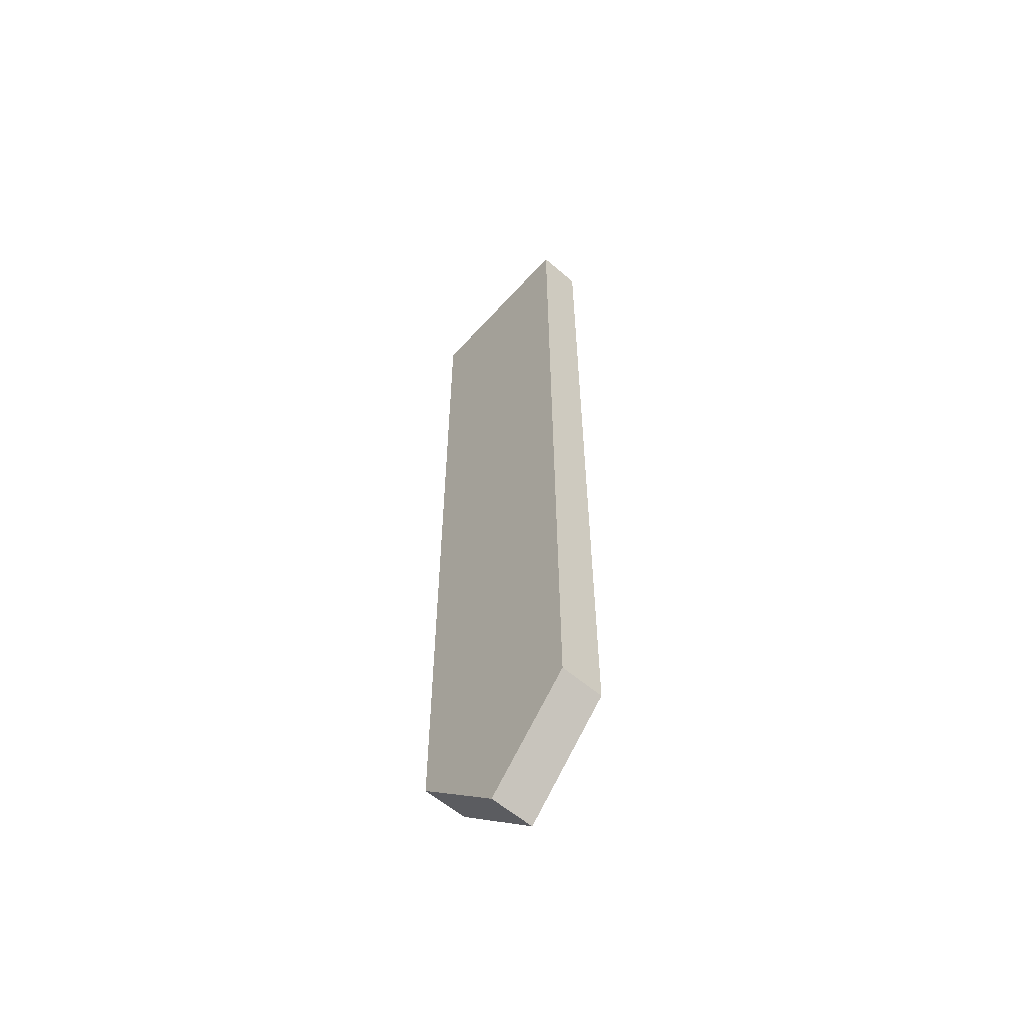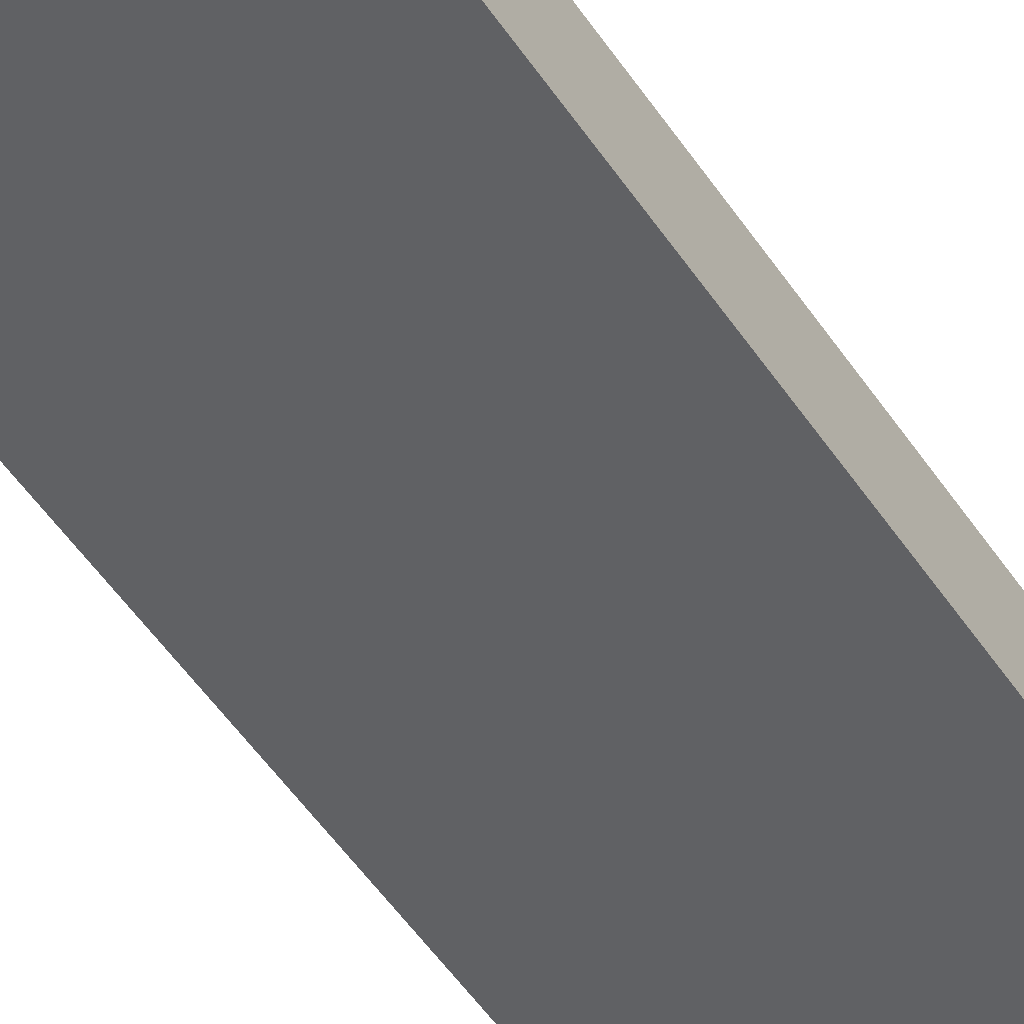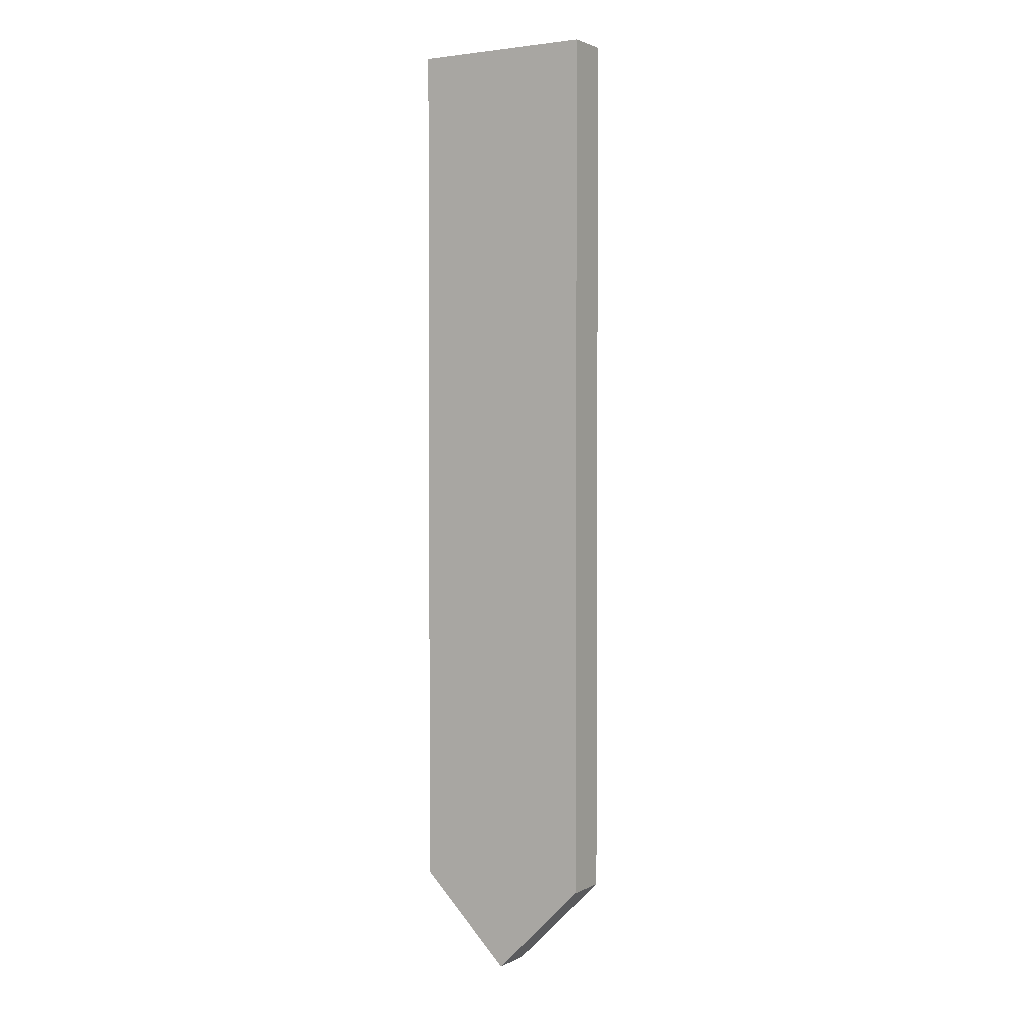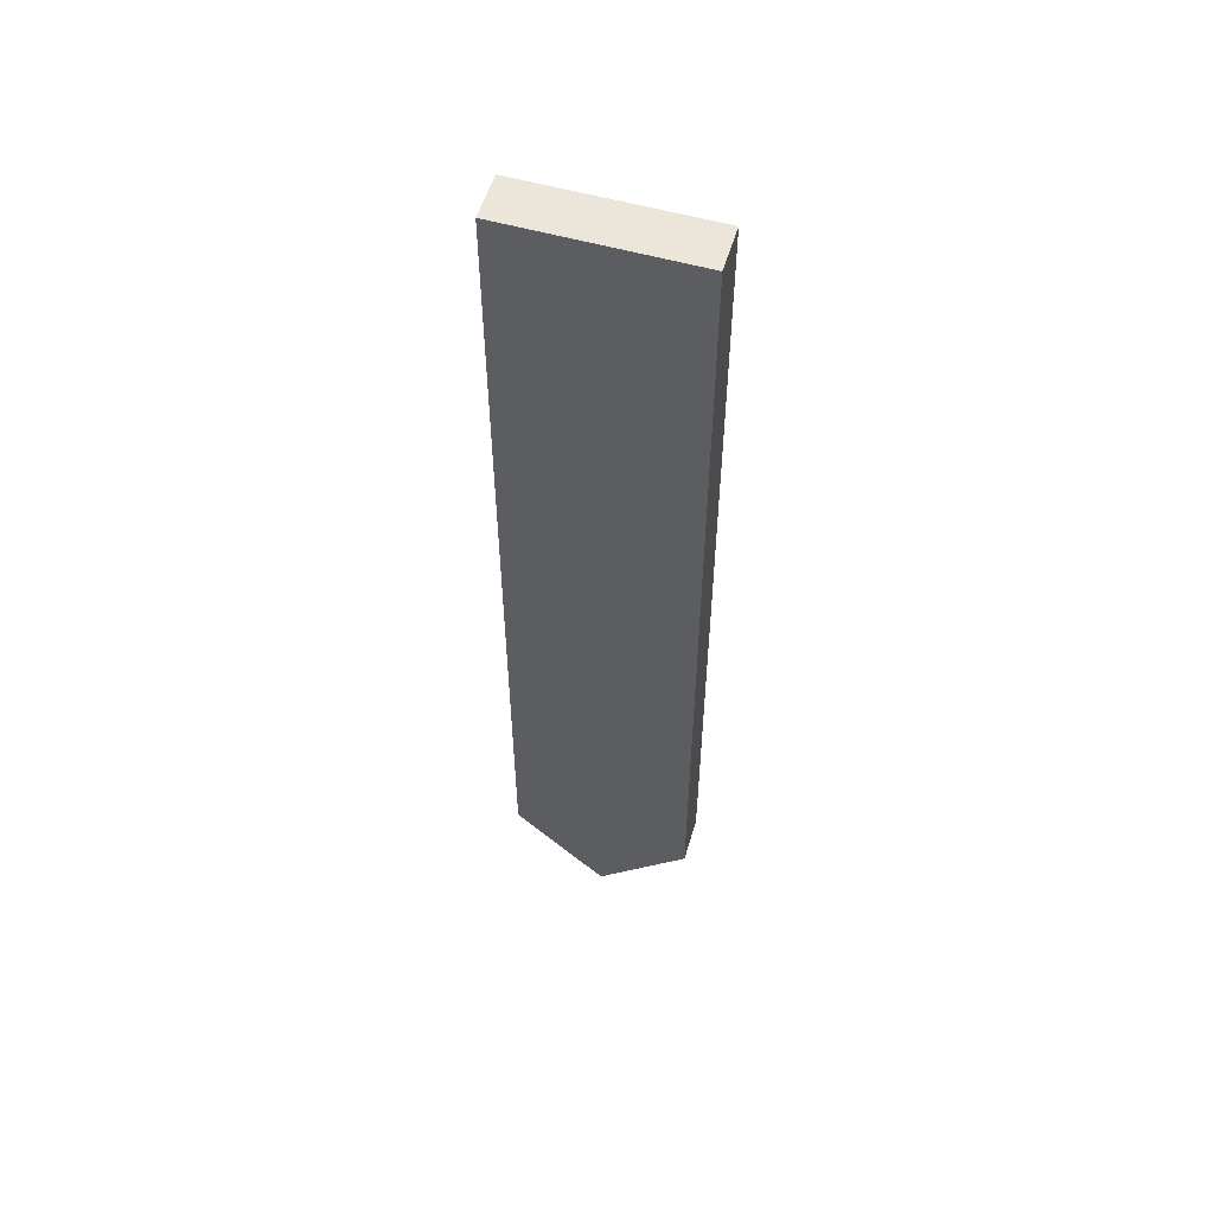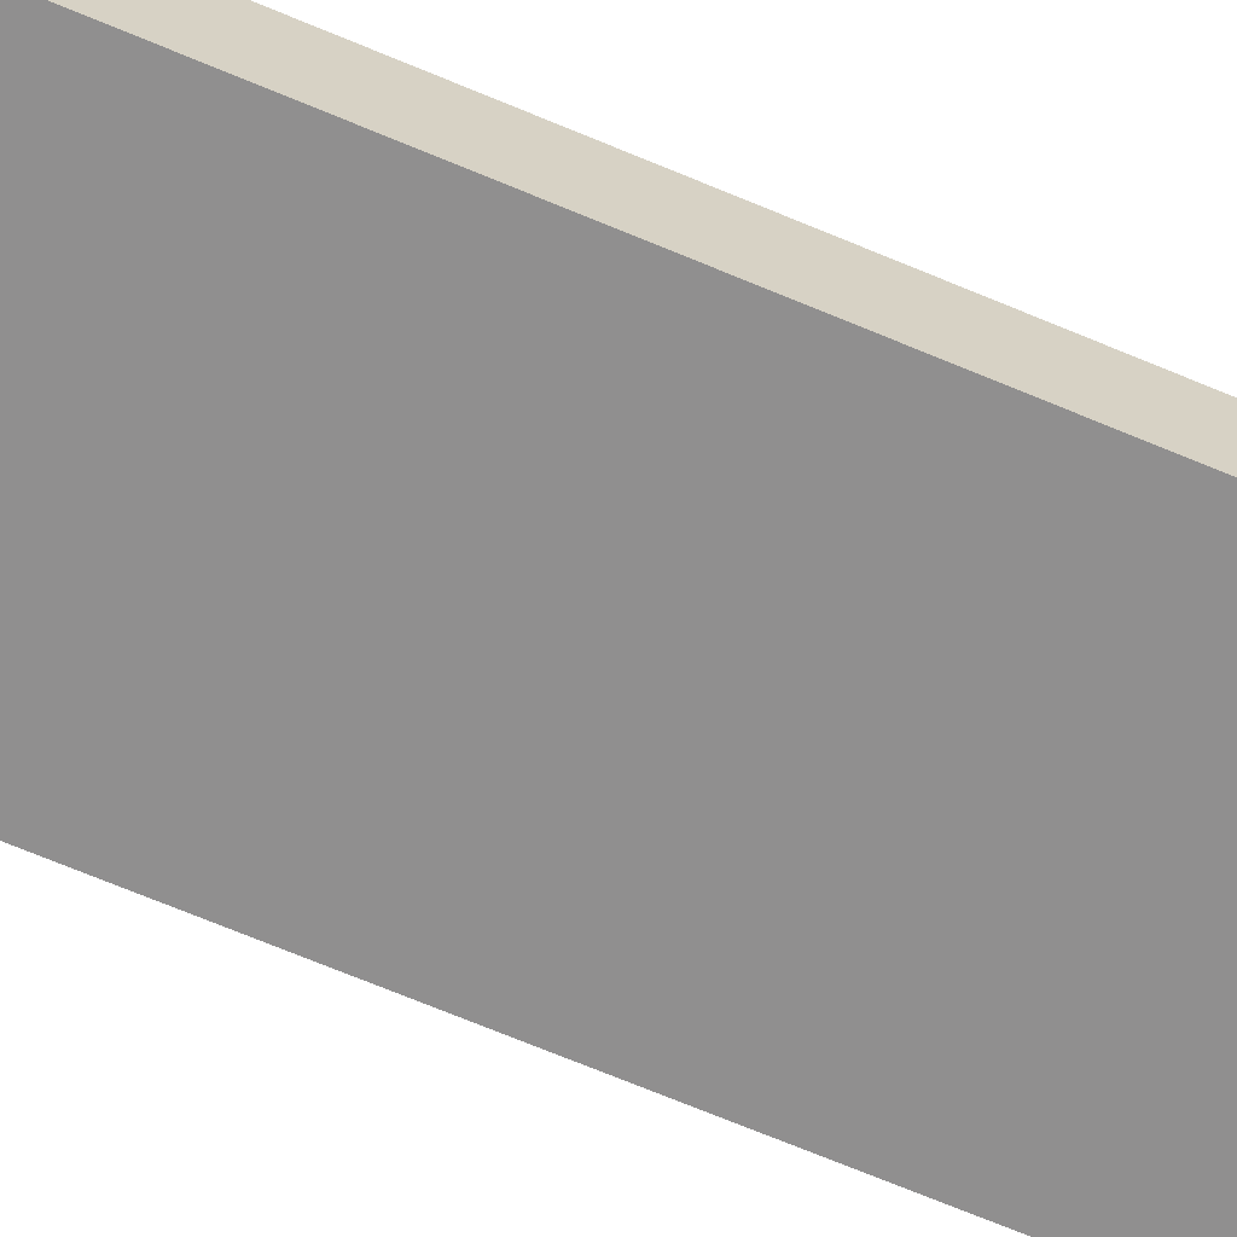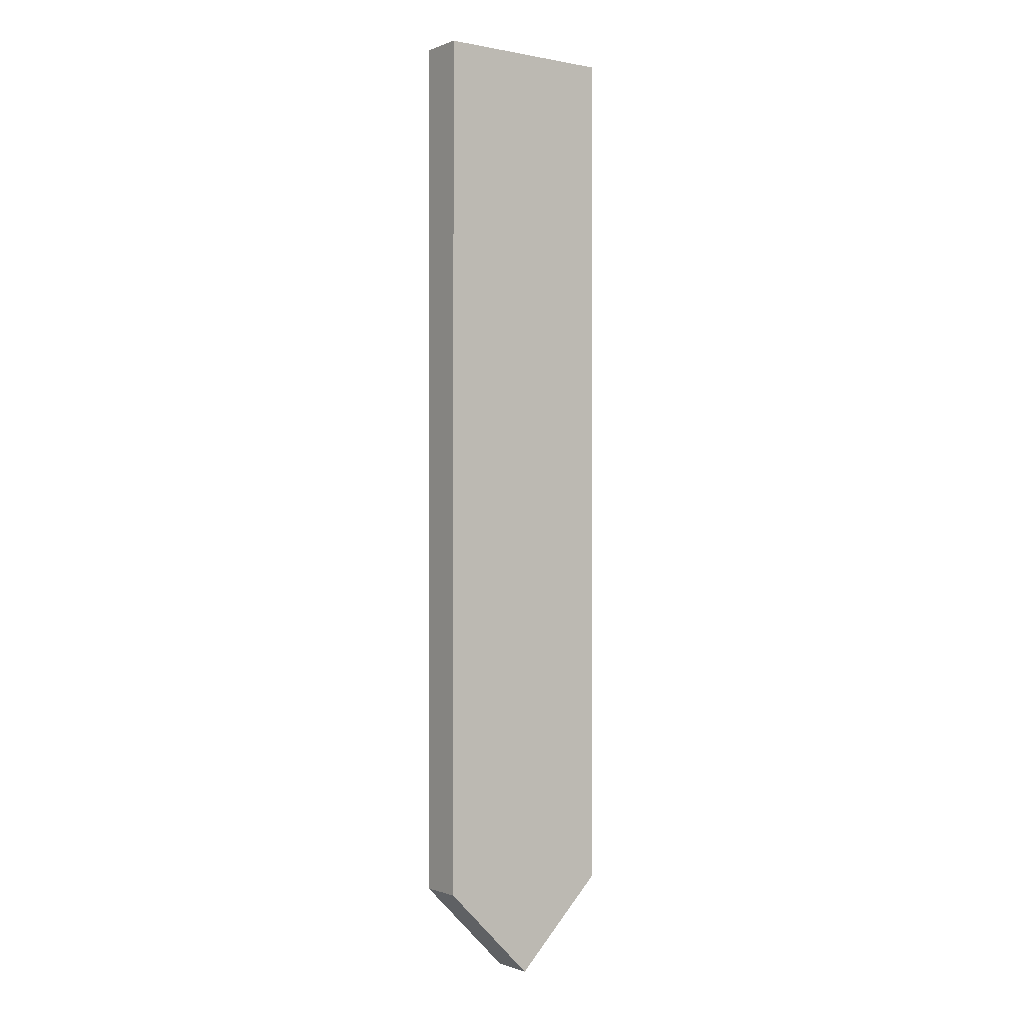
<metadata>
{"format":"obj","ext":"obj","renderer":"f3d","projection":"perspective","resolution":1024,"background":"white","views":[{"elev":-58.8,"azim":48.5,"up":"+Z"},{"elev":-47.0,"azim":31.0,"up":"+Y"},{"elev":2.3,"azim":31.1,"up":"+Z"},{"elev":55.6,"azim":16.6,"up":"+Z"},{"elev":-65.4,"azim":66.6,"up":"+Y"},{"elev":-0.6,"azim":-36.0,"up":"+Z"}]}
</metadata>
<code>
o mesh2/mesh2-geometry#mesh2-geometry
v 0.2281 0.5493 -0.7973
v 0.2281 0.5286 -0.3981
v 0.2281 0.5286 -0.7973
v 0.2281 0.5493 -0.3981
v 0.1455 0.5286 -0.7973
v 0.1868 0.5286 -0.8386
v 0.1455 0.5493 -0.3981
v 0.1455 0.5286 -0.3981
v 0.1868 0.5493 -0.8386
v 0.1455 0.5493 -0.7973
f 1 2 3
f 2 1 4
f 2 5 3
f 6 1 3
f 1 7 4
f 7 2 4
f 5 2 8
f 5 6 3
f 1 6 9
f 1 10 7
f 2 7 8
f 7 5 8
f 5 9 6
f 10 1 9
f 5 7 10
f 9 5 10
f 3 2 1
f 4 1 2
f 3 5 2
f 3 1 6
f 4 7 1
f 4 2 7
f 8 2 5
f 3 6 5
f 9 6 1
f 7 10 1
f 8 7 2
f 8 5 7
f 6 9 5
f 9 1 10
f 10 7 5
f 10 5 9

</code>
